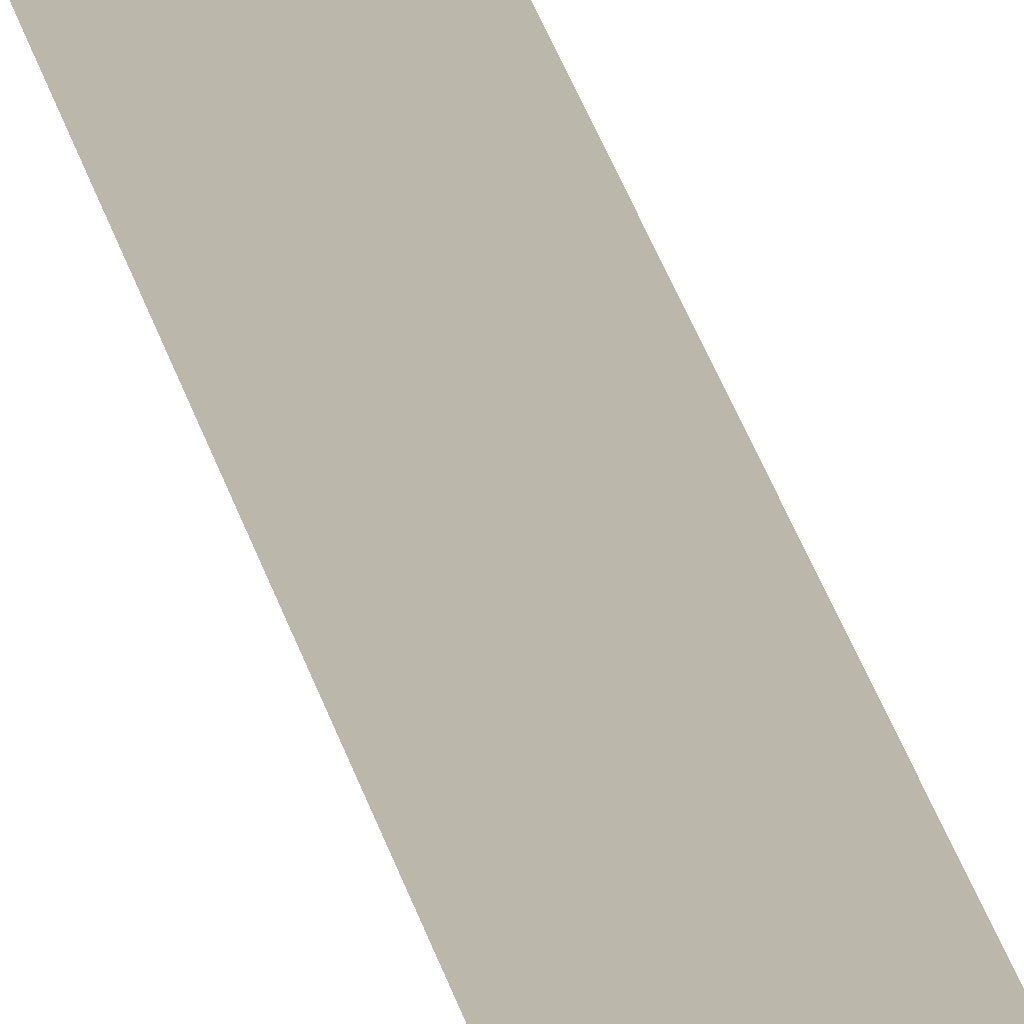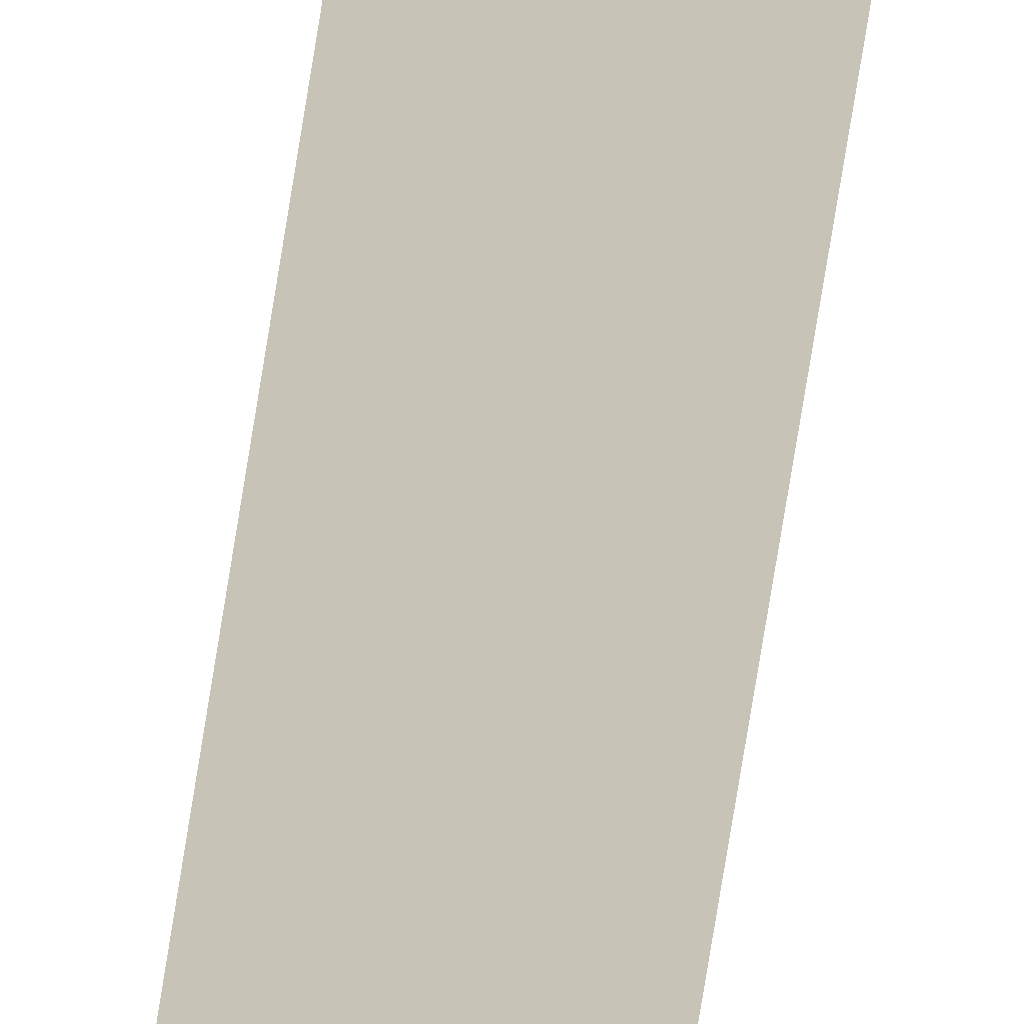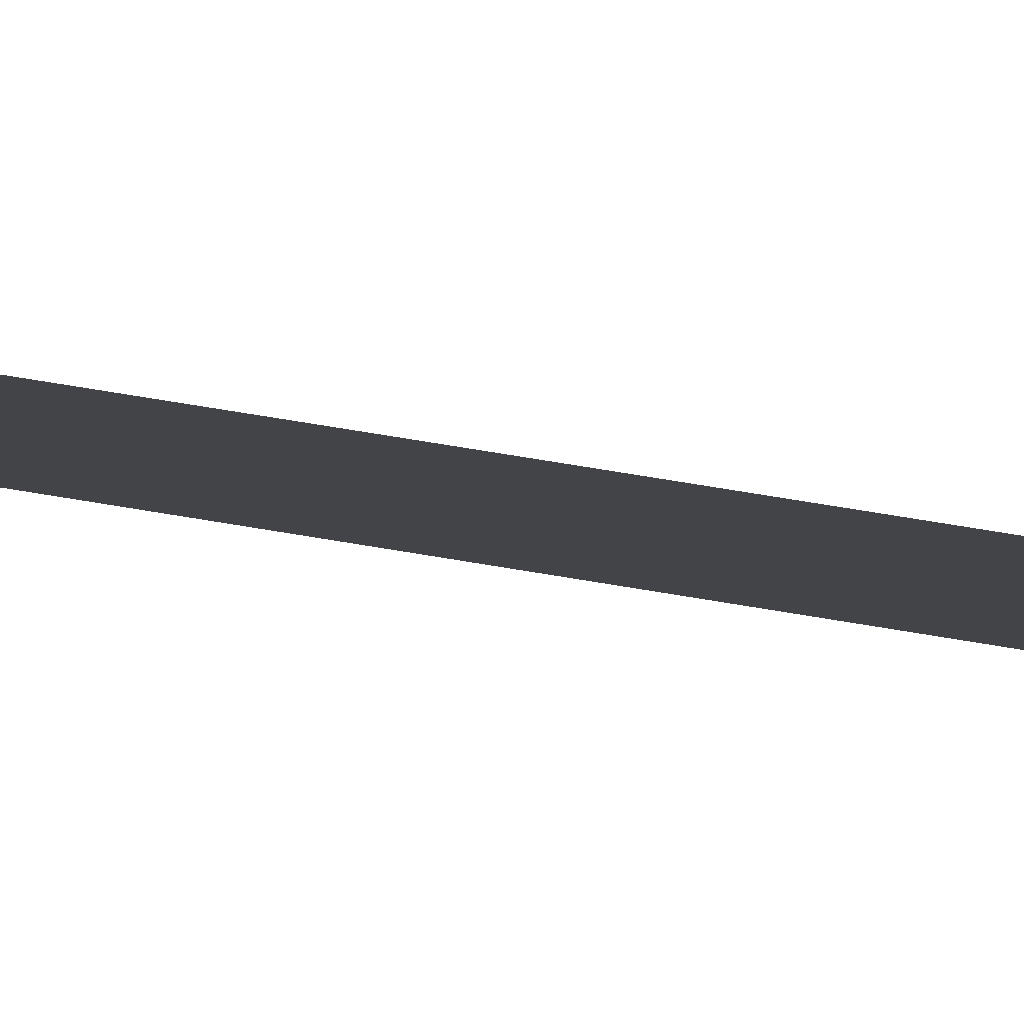
<metadata>
{"format":"obj","ext":"obj","renderer":"f3d","projection":"perspective","resolution":1024,"background":"white","views":[{"elev":14.4,"azim":-6.7,"up":"+Z"},{"elev":19.7,"azim":-176.8,"up":"+Z"},{"elev":-7.8,"azim":-139.4,"up":"+Z"}]}
</metadata>
<code>
v -0.1597 -2.608 1.536
v 0.1597 -2.608 1.536
v -0.07611 19.84 1.536
v 0.07611 19.84 1.536
f 1 2 4 3

</code>
